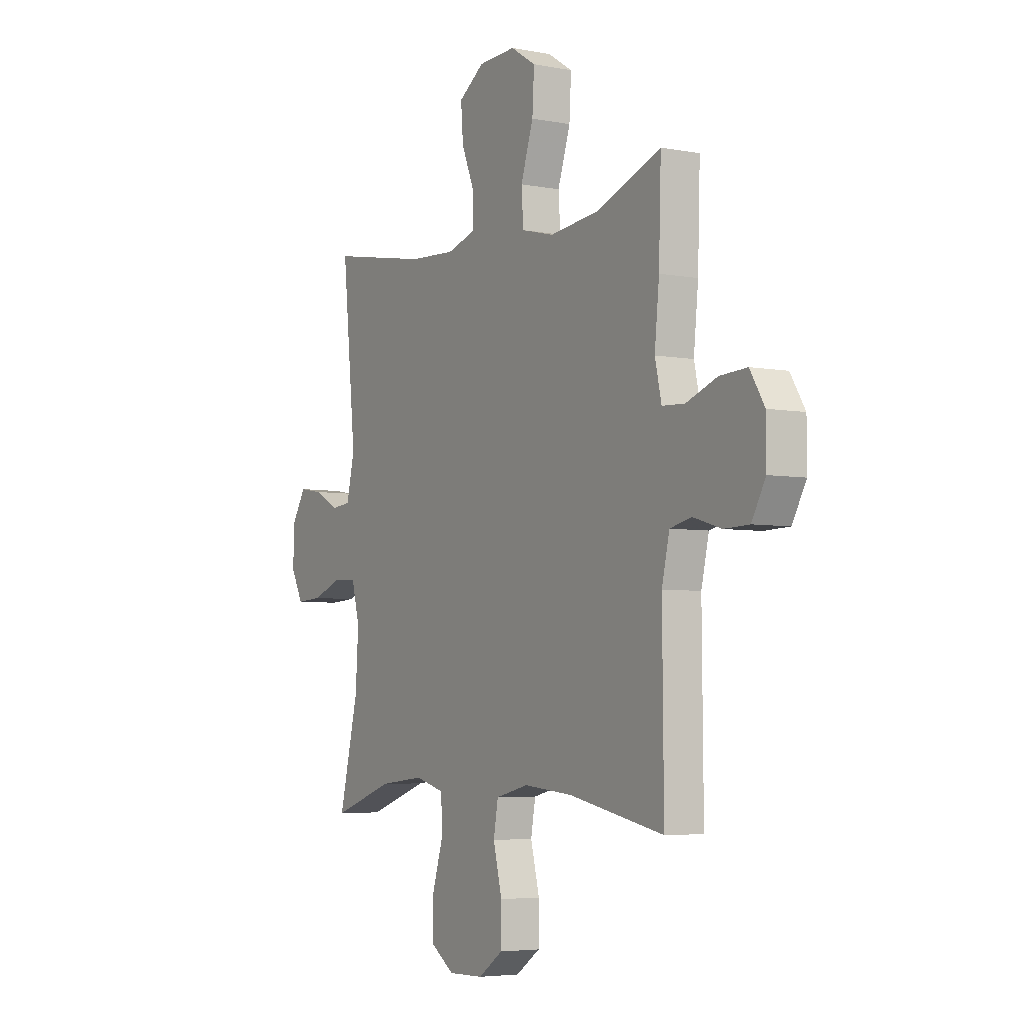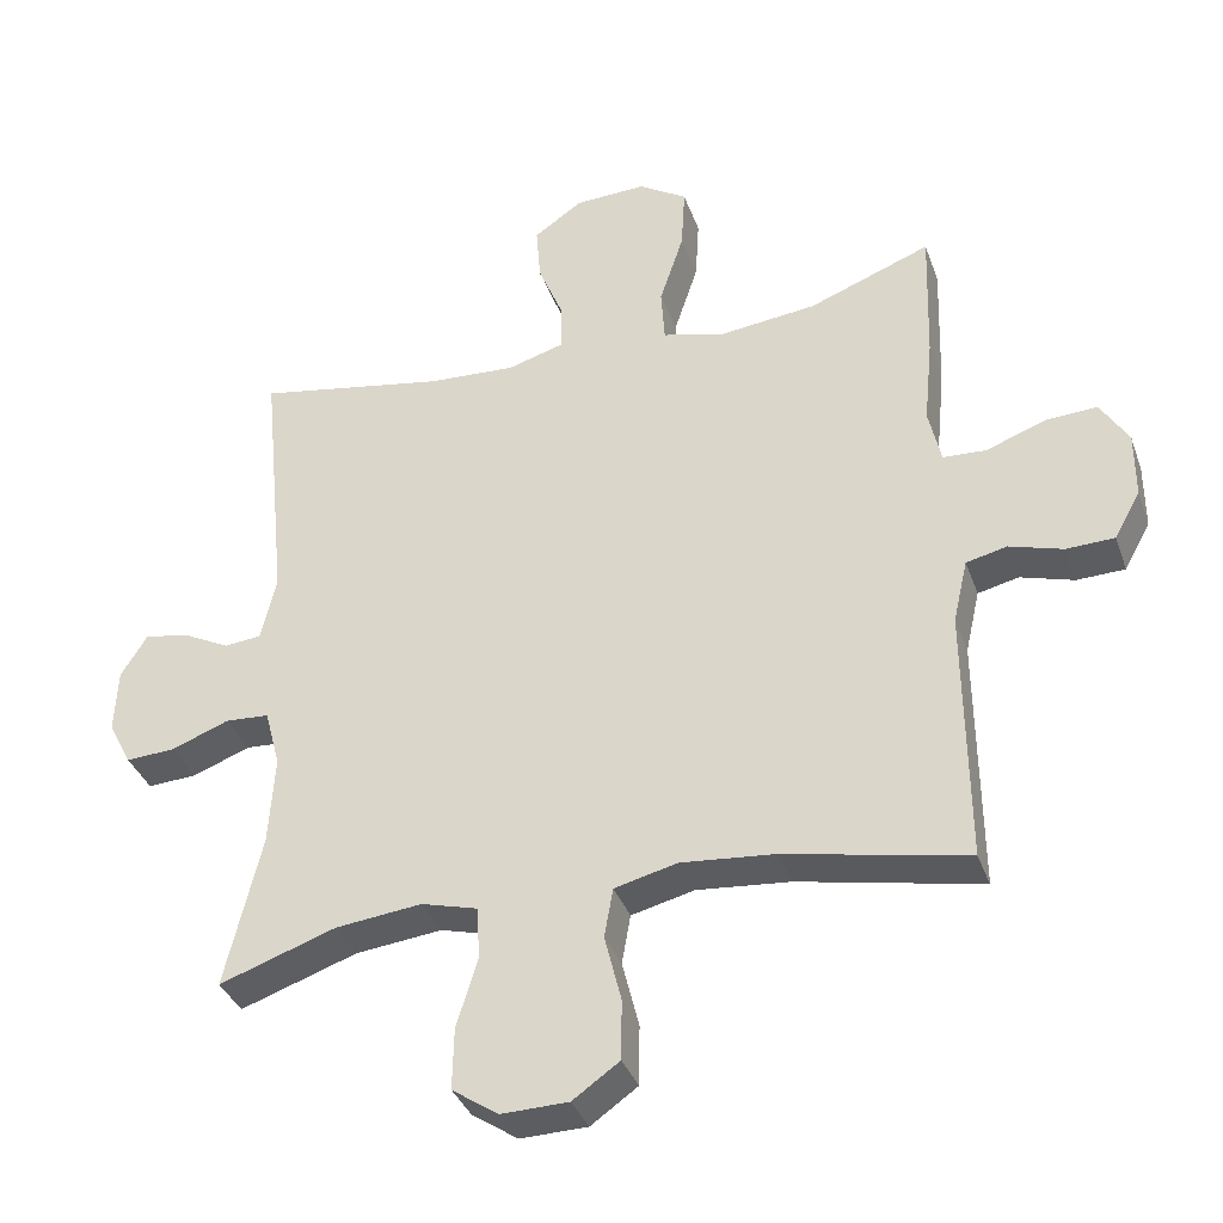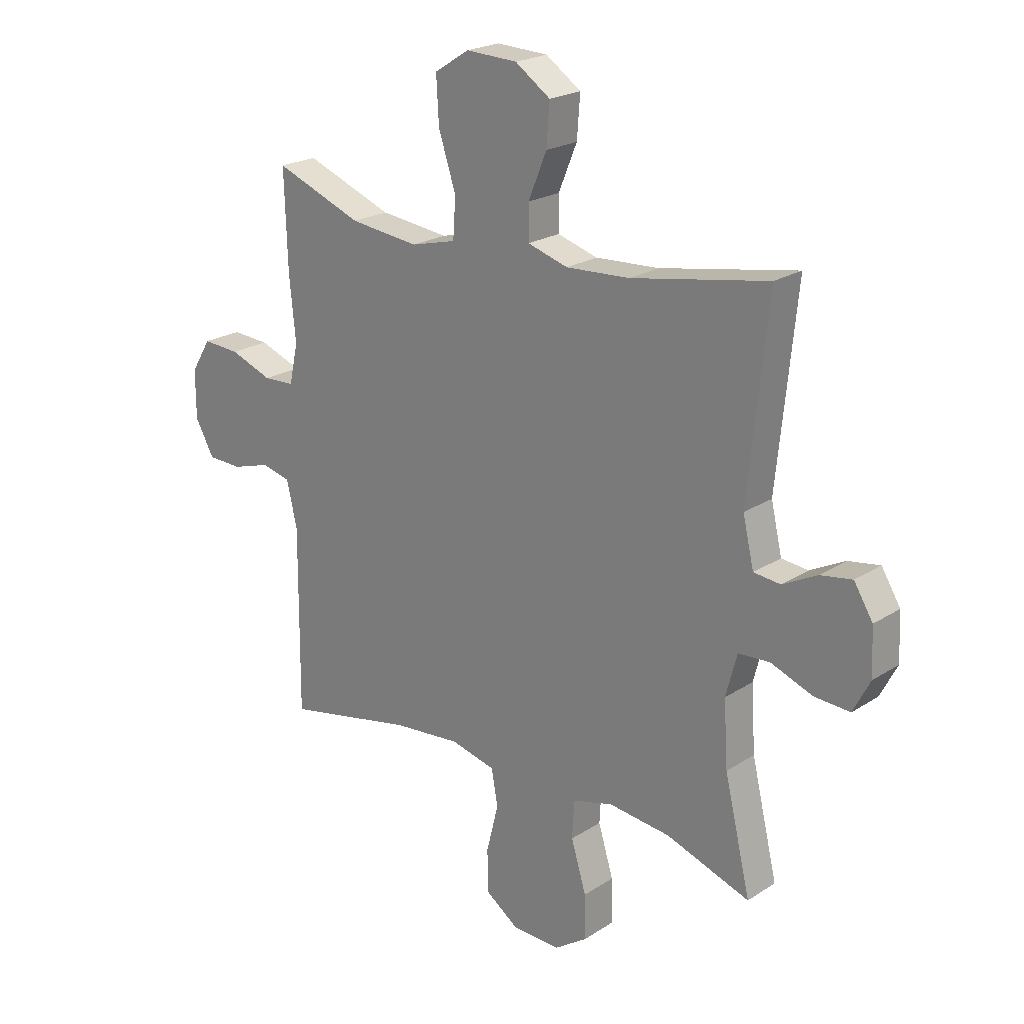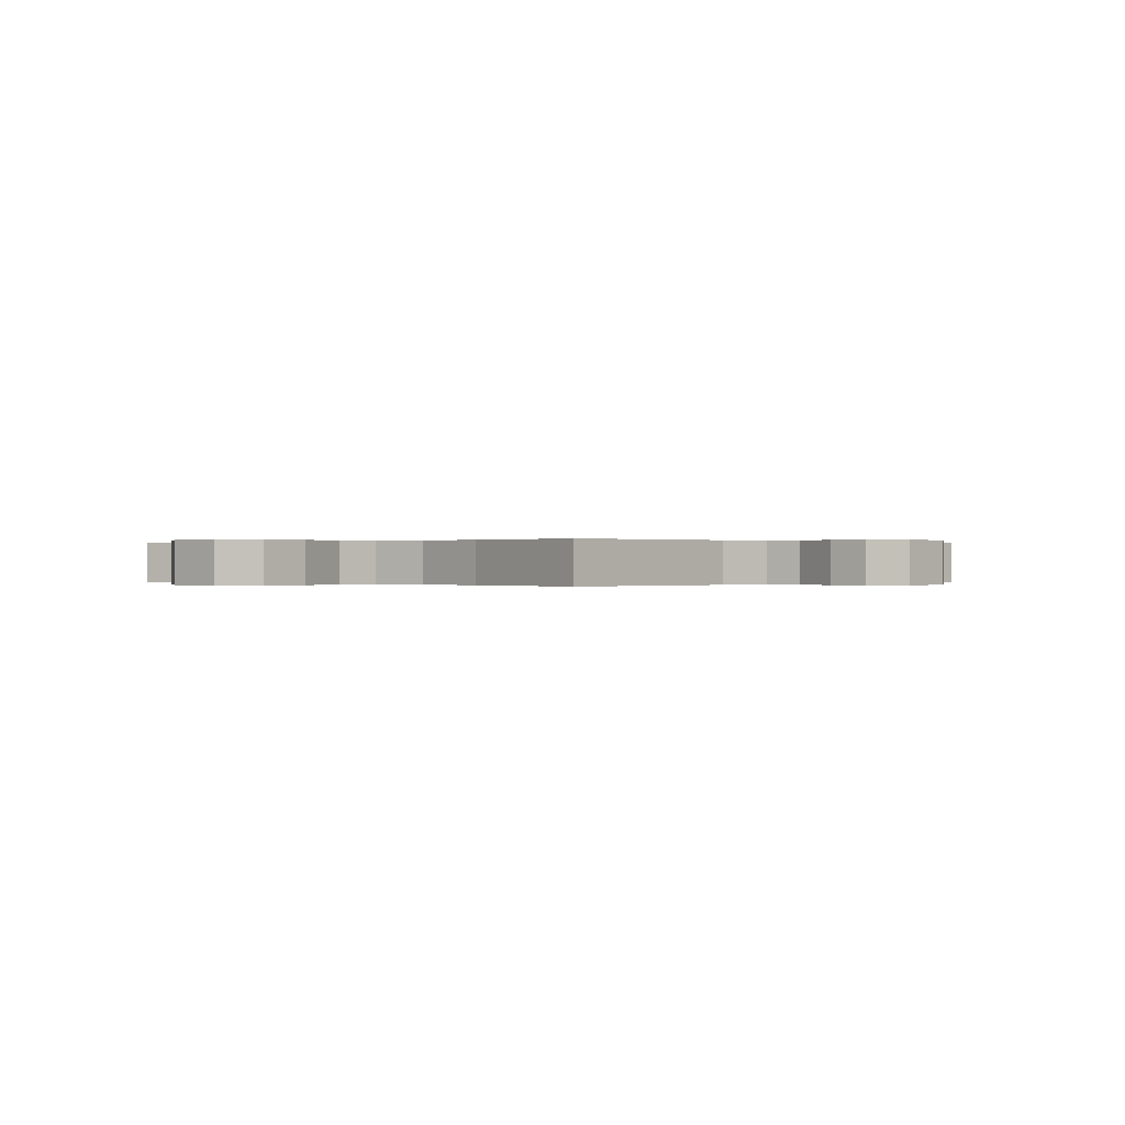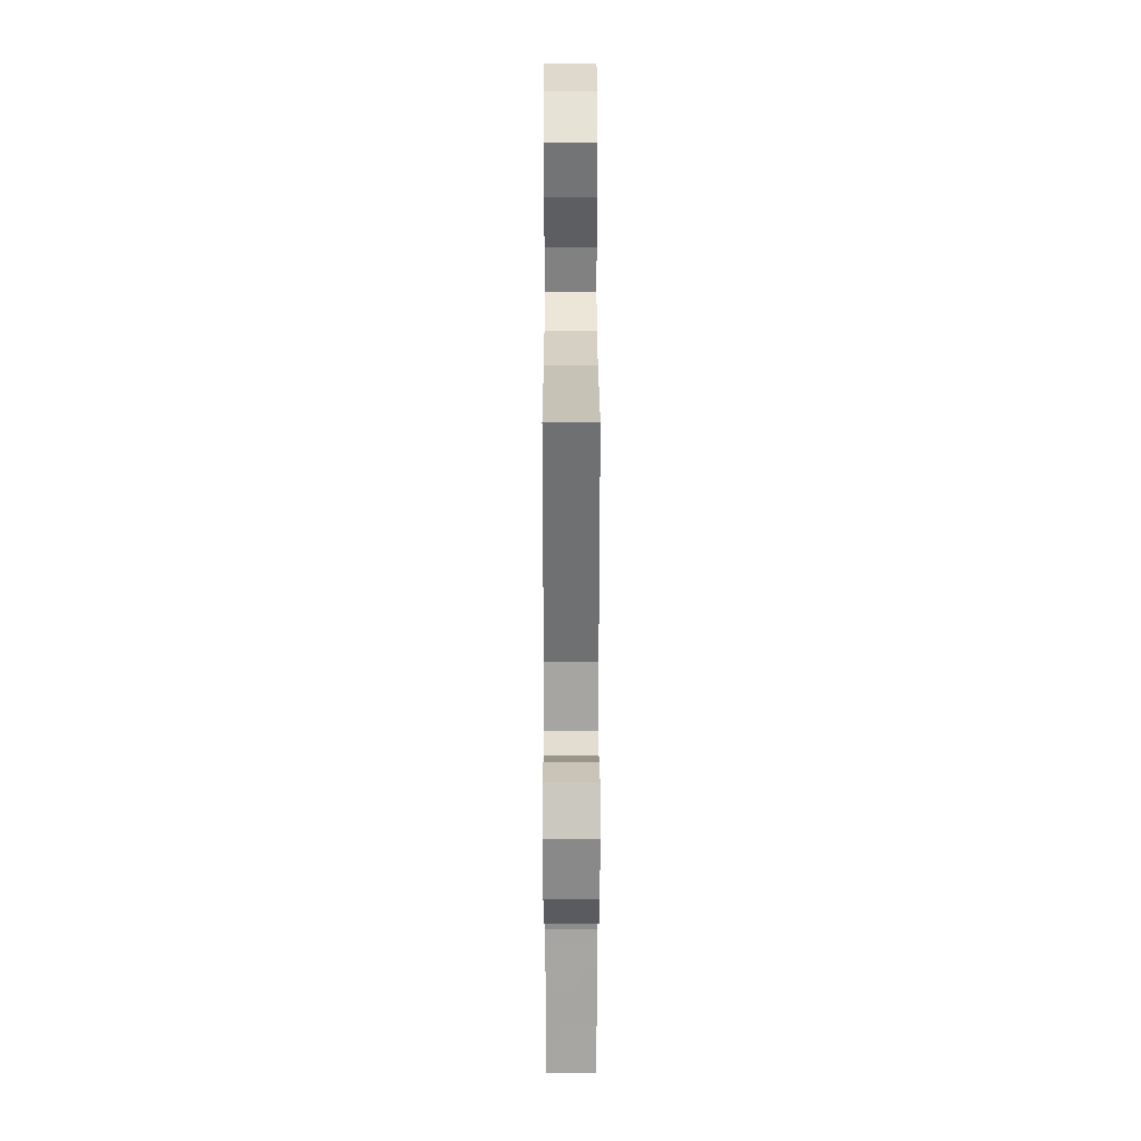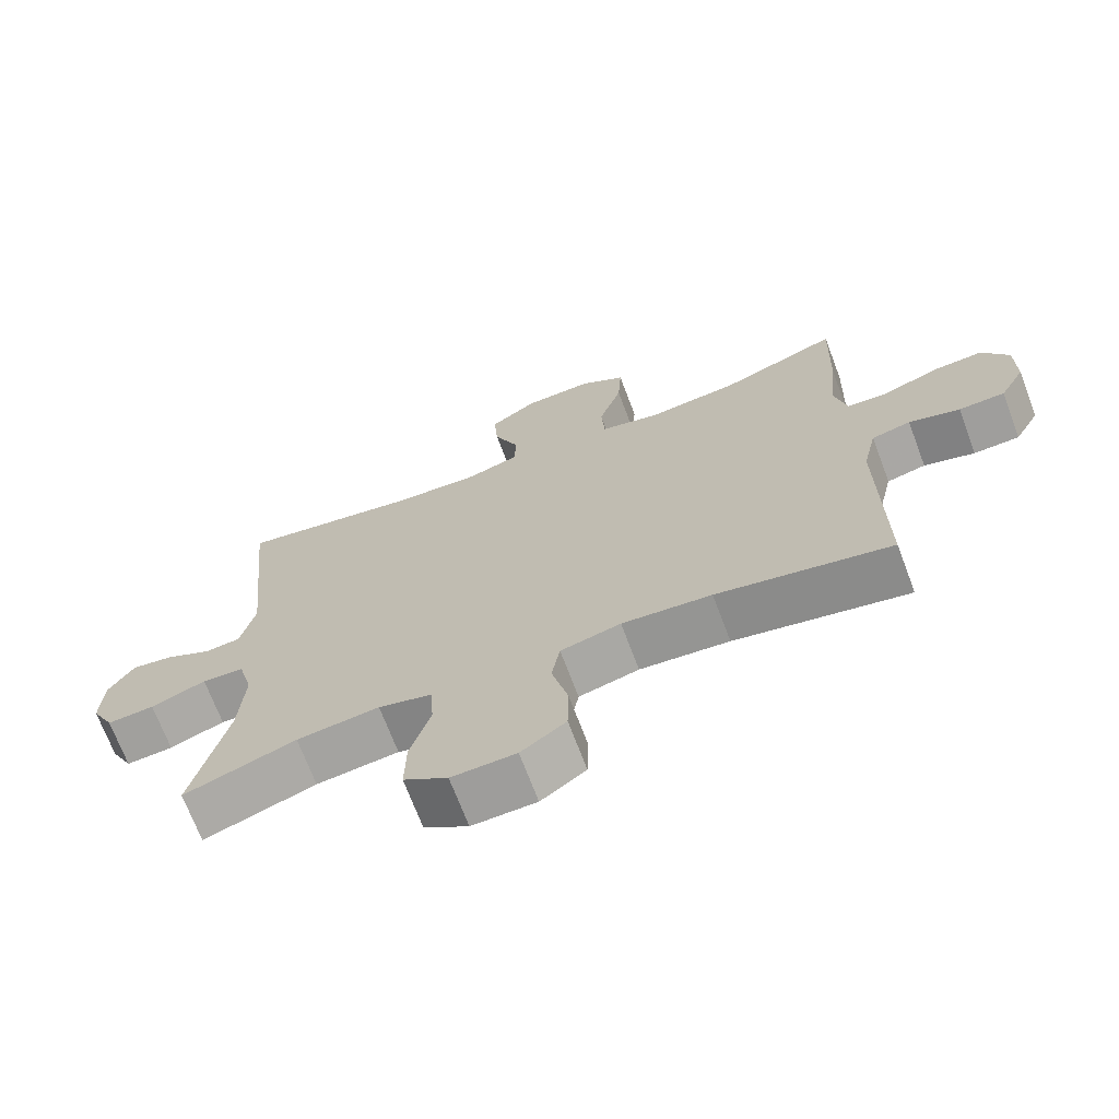
<metadata>
{"format":"obj","ext":"obj","renderer":"f3d","projection":"perspective","resolution":1024,"background":"white","views":[{"elev":-4.8,"azim":-121.3,"up":"+Z"},{"elev":-36.2,"azim":-161.5,"up":"+Z"},{"elev":21.9,"azim":41.8,"up":"+Z"},{"elev":0.0,"azim":-137.7,"up":"+Y"},{"elev":29.5,"azim":89.9,"up":"+Z"},{"elev":-70.1,"azim":-159.3,"up":"+Z"}]}
</metadata>
<code>
v 0.5 0.07 -0.5
v 0.34 0.07 -0.445
v 0.222 0.07 -0.432
v 0.145 0.07 -0.453
v 0.141 0.07 -0.525
v 0.17 0.07 -0.62
v 0.172 0.07 -0.704
v 0.109 0.07 -0.747
v 0.017 0.07 -0.745
v -0.047 0.07 -0.7
v -0.048 0.07 -0.618
v -0.025 0.07 -0.526
v -0.037 0.07 -0.458
v -0.123 0.07 -0.437
v -0.251 0.07 -0.449
v -0.5 0.07 -0.5
v -0.497 0.07 -0.148
v -0.517 0.07 -0.061
v -0.573 0.07 -0.048
v -0.646 0.07 -0.07
v -0.712 0.07 -0.068
v -0.748 0.07 -0.003
v -0.748 0.07 0.088
v -0.71 0.07 0.15
v -0.639 0.07 0.146
v -0.558 0.07 0.116
v -0.499 0.07 0.119
v -0.482 0.07 0.195
v -0.494 0.07 0.314
v -0.5 0.07 0.5
v -0.333 0.07 0.436
v -0.201 0.07 0.421
v -0.115 0.07 0.443
v -0.11 0.07 0.518
v -0.143 0.07 0.618
v -0.148 0.07 0.705
v -0.082 0.07 0.747
v 0.016 0.07 0.743
v 0.083 0.07 0.697
v 0.077 0.07 0.619
v 0.042 0.07 0.534
v 0.042 0.07 0.469
v 0.119 0.07 0.446
v 0.24 0.07 0.453
v 0.5 0.07 0.5
v 0.464 0.07 0.141
v 0.485 0.07 0.051
v 0.536 0.07 0.046
v 0.602 0.07 0.08
v 0.662 0.07 0.09
v 0.698 0.07 0.032
v 0.702 0.07 -0.056
v 0.67 0.07 -0.118
v 0.602 0.07 -0.114
v 0.523 0.07 -0.084
v 0.463 0.07 -0.088
v 0.442 0.07 -0.168
v 0.45 0.07 -0.291
v 0.5 0 -0.5
v 0.34 0 -0.445
v 0.222 0 -0.432
v 0.145 0 -0.453
v 0.141 0 -0.525
v 0.17 0 -0.62
v 0.172 0 -0.704
v 0.109 0 -0.747
v 0.017 0 -0.745
v -0.047 0 -0.7
v -0.048 0 -0.618
v -0.025 0 -0.526
v -0.037 0 -0.458
v -0.123 0 -0.437
v -0.251 0 -0.449
v -0.5 0 -0.5
v -0.497 0 -0.148
v -0.517 0 -0.061
v -0.573 0 -0.048
v -0.646 0 -0.07
v -0.712 0 -0.068
v -0.748 0 -0.003
v -0.748 0 0.088
v -0.71 0 0.15
v -0.639 0 0.146
v -0.558 0 0.116
v -0.499 0 0.119
v -0.482 0 0.195
v -0.494 0 0.314
v -0.5 0 0.5
v -0.333 0 0.436
v -0.201 0 0.421
v -0.115 0 0.443
v -0.11 0 0.518
v -0.143 0 0.618
v -0.148 0 0.705
v -0.082 0 0.747
v 0.016 0 0.743
v 0.083 0 0.697
v 0.077 0 0.619
v 0.042 0 0.534
v 0.042 0 0.469
v 0.119 0 0.446
v 0.24 0 0.453
v 0.5 0 0.5
v 0.464 0 0.141
v 0.485 0 0.051
v 0.536 0 0.046
v 0.602 0 0.08
v 0.662 0 0.09
v 0.698 0 0.032
v 0.702 0 -0.056
v 0.67 0 -0.118
v 0.602 0 -0.114
v 0.523 0 -0.084
v 0.463 0 -0.088
v 0.442 0 -0.168
v 0.45 0 -0.291
f 52 53 54 55
f 52 55 56
f 51 52 56
f 48 49 50 51
f 48 51 56
f 47 48 56
f 46 47 56 57
f 44 45 46
f 43 44 46 57
f 38 39 40 41
f 38 41 42
f 37 38 42
f 34 35 36 37
f 33 34 37 42
f 32 33 42 43
f 28 29 30 31
f 27 28 31 32
f 23 24 25 26
f 23 26 27
f 22 23 27
f 19 20 21 22
f 18 19 22 27
f 17 18 27 32
f 15 16 17 32
f 9 10 11 12
f 9 12 13
f 8 9 13
f 5 6 7 8
f 4 5 8 13
f 3 4 13 14
f 58 1 2
f 58 2 3
f 57 58 3 14
f 32 43 57
f 14 15 32 57
f 113 112 111 110
f 114 113 110
f 114 110 109
f 109 108 107 106
f 114 109 106
f 114 106 105
f 115 114 105 104
f 104 103 102
f 115 104 102 101
f 99 98 97 96
f 100 99 96
f 100 96 95
f 95 94 93 92
f 100 95 92 91
f 101 100 91 90
f 89 88 87 86
f 90 89 86 85
f 84 83 82 81
f 85 84 81
f 85 81 80
f 80 79 78 77
f 85 80 77 76
f 90 85 76 75
f 90 75 74 73
f 70 69 68 67
f 71 70 67
f 71 67 66
f 66 65 64 63
f 71 66 63 62
f 72 71 62 61
f 60 59 116
f 61 60 116
f 72 61 116 115
f 115 101 90
f 115 90 73 72
f 1 59 60 2
f 2 60 61 3
f 3 61 62 4
f 4 62 63 5
f 5 63 64 6
f 6 64 65 7
f 7 65 66 8
f 8 66 67 9
f 9 67 68 10
f 10 68 69 11
f 11 69 70 12
f 12 70 71 13
f 13 71 72 14
f 14 72 73 15
f 15 73 74 16
f 16 74 75 17
f 17 75 76 18
f 18 76 77 19
f 19 77 78 20
f 20 78 79 21
f 21 79 80 22
f 22 80 81 23
f 23 81 82 24
f 24 82 83 25
f 25 83 84 26
f 26 84 85 27
f 27 85 86 28
f 28 86 87 29
f 29 87 88 30
f 30 88 89 31
f 31 89 90 32
f 32 90 91 33
f 33 91 92 34
f 34 92 93 35
f 35 93 94 36
f 36 94 95 37
f 37 95 96 38
f 38 96 97 39
f 39 97 98 40
f 40 98 99 41
f 41 99 100 42
f 42 100 101 43
f 43 101 102 44
f 44 102 103 45
f 45 103 104 46
f 46 104 105 47
f 47 105 106 48
f 48 106 107 49
f 49 107 108 50
f 50 108 109 51
f 51 109 110 52
f 52 110 111 53
f 53 111 112 54
f 54 112 113 55
f 55 113 114 56
f 56 114 115 57
f 57 115 116 58
f 58 116 59 1

</code>
